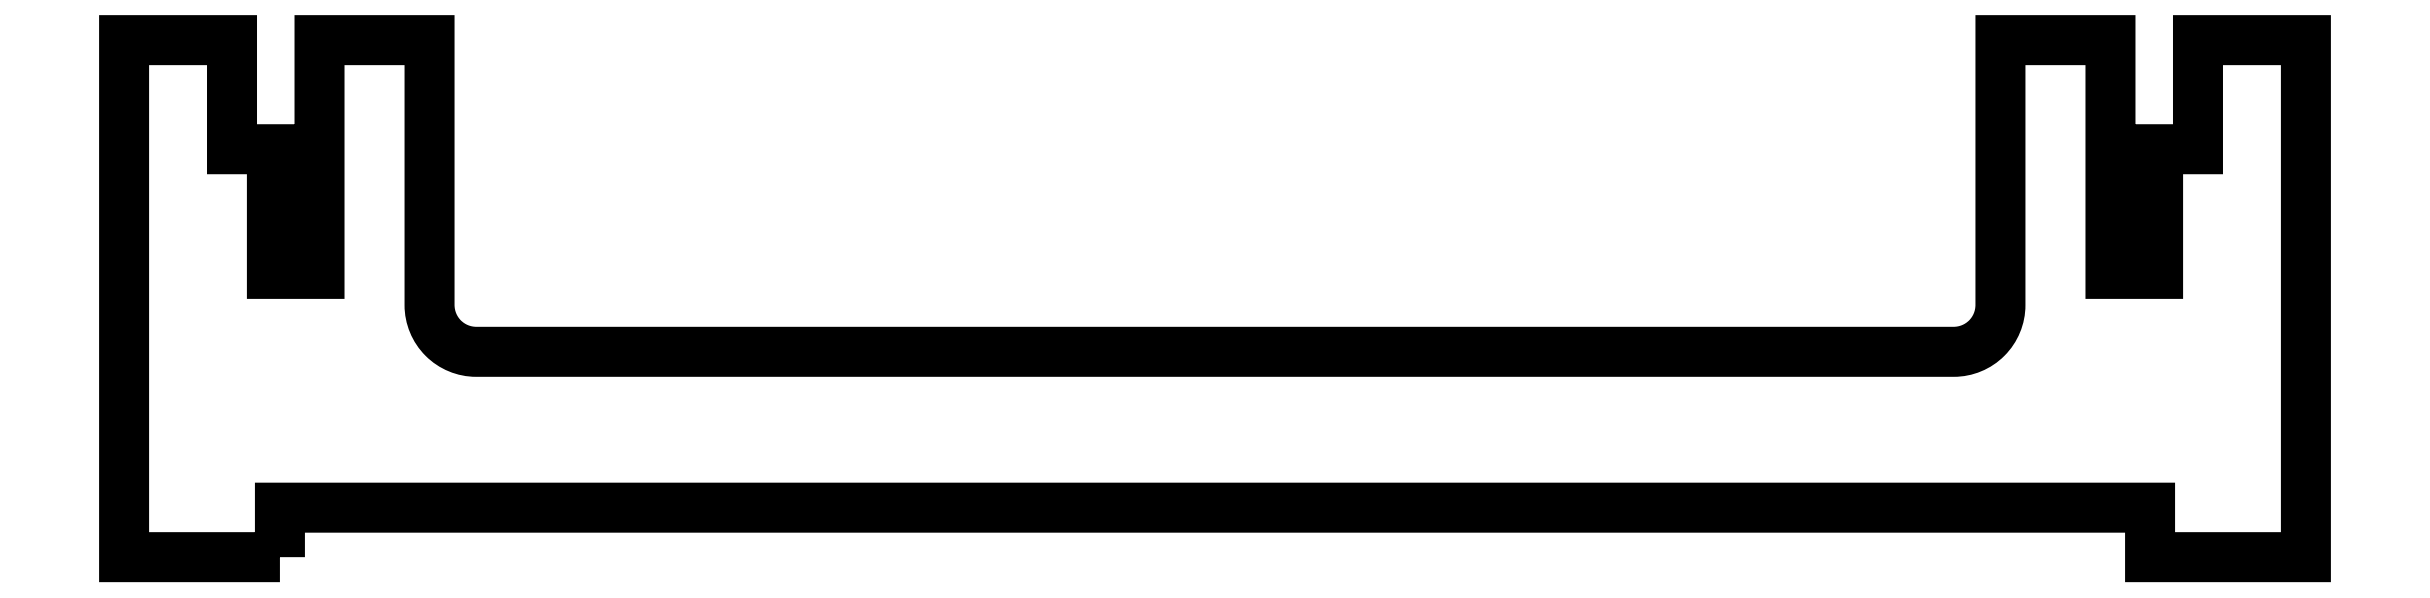
<metadata>
{"format":"dxf","ext":"dxf","renderer":"ezdxf+matplotlib","layout":"modelspace","background":"white","min_lineweight":24,"dpi":150}
</metadata>
<code>
0
SECTION
2
ENTITIES
0
LWPOLYLINE
8
0
90
26
70
1
43
0
10
-60
20
-166.4
10
-60
20
-163.2
10
60
20
-163.2
10
60
20
-166.4
10
70
20
-166.4
10
70
20
-133.2
10
63.07
20
-133.2
10
63.07
20
-140.2
10
60.51
20
-140.2
10
60.51
20
-148.2
10
57.46
20
-148.2
10
57.46
20
-133.2
10
50.4
20
-133.2
10
50.4
20
-150.2
42
-0.4142
10
47.4
20
-153.2
10
-47.4
20
-153.2
42
-0.4142
10
-50.4
20
-150.2
10
-50.4
20
-133.2
10
-57.46
20
-133.2
10
-57.46
20
-148.2
10
-60.51
20
-148.2
10
-60.51
20
-140.2
10
-63.07
20
-140.2
10
-63.07
20
-133.2
10
-70
20
-133.2
10
-70
20
-166.4
0
ENDSEC
0
EOF

</code>
